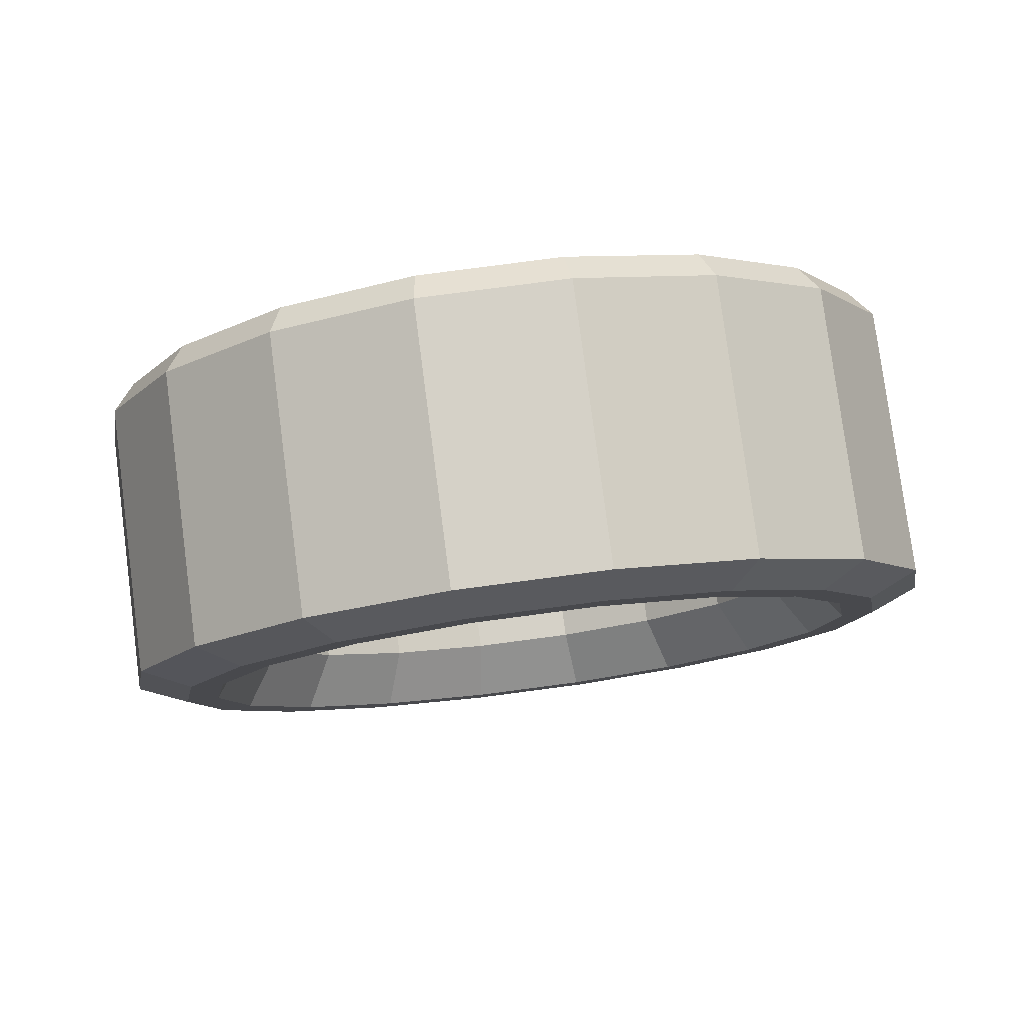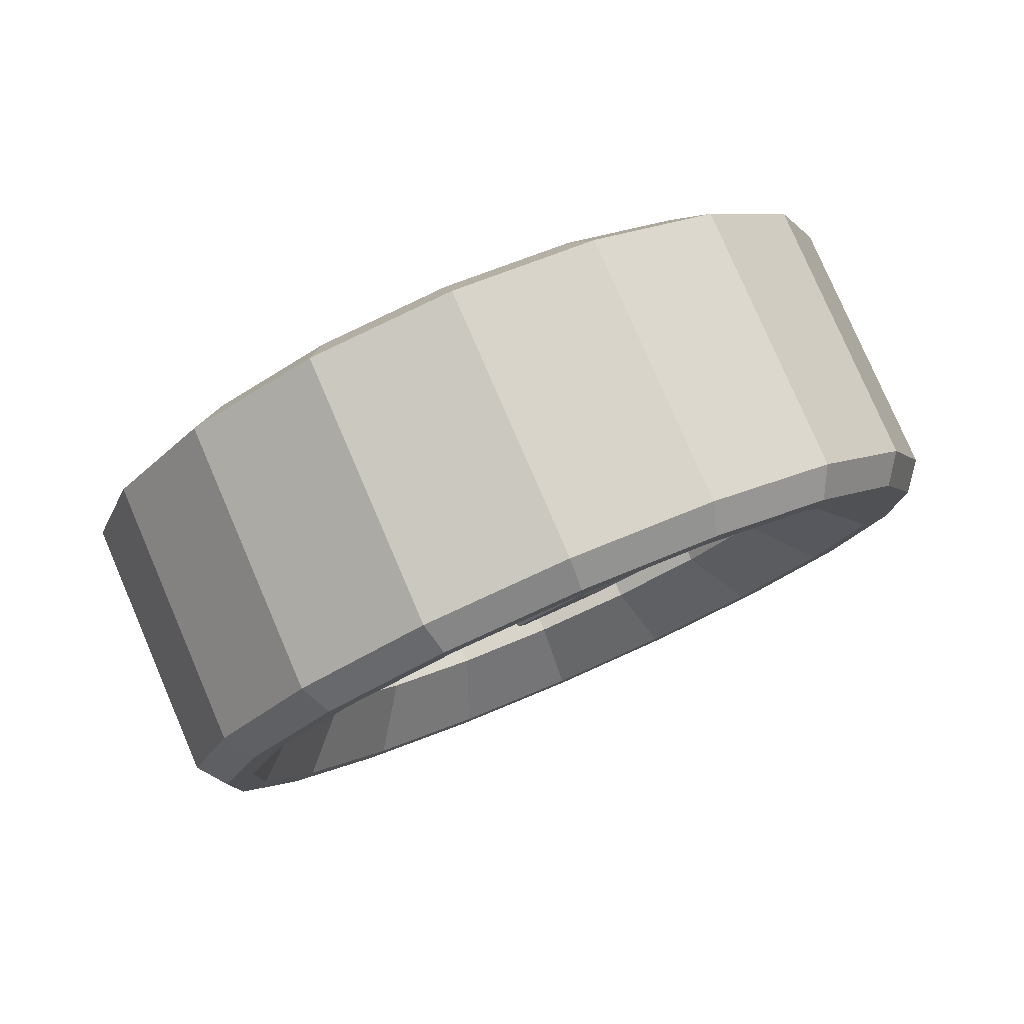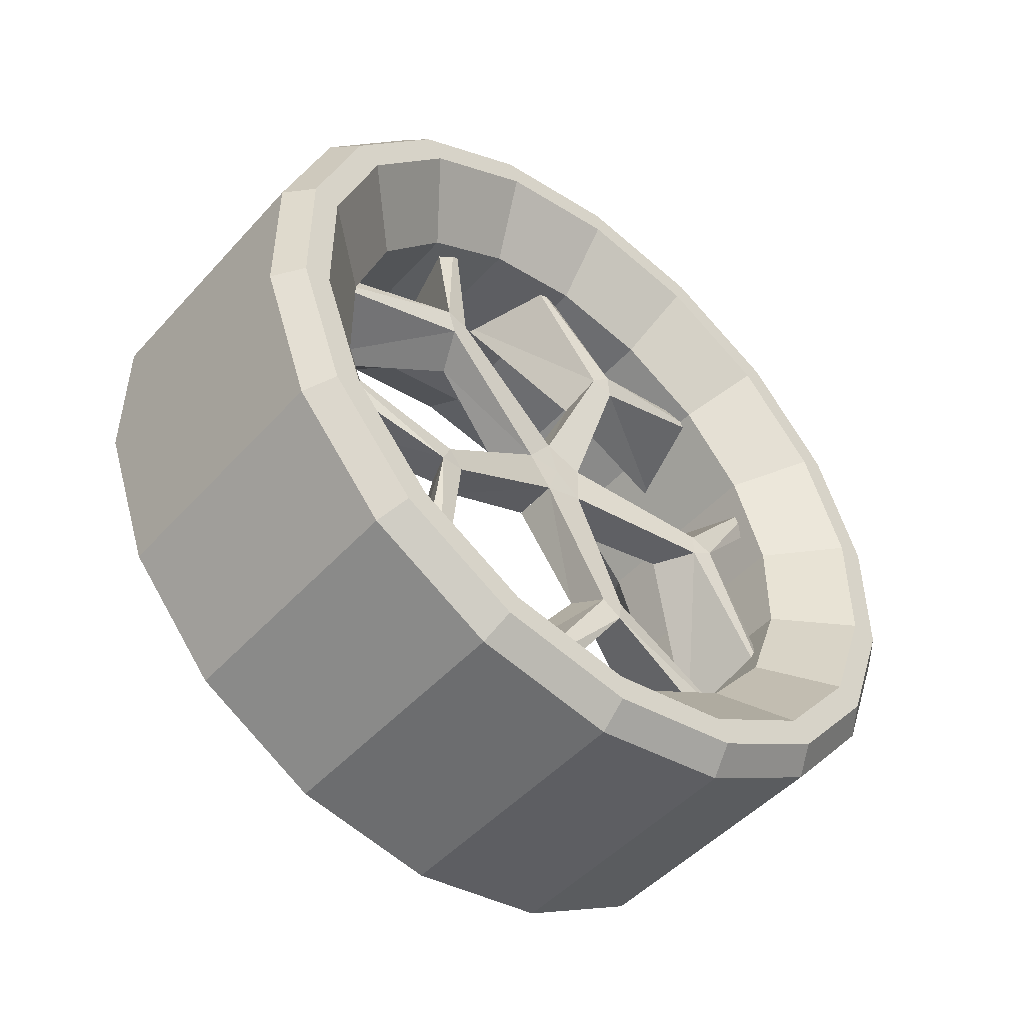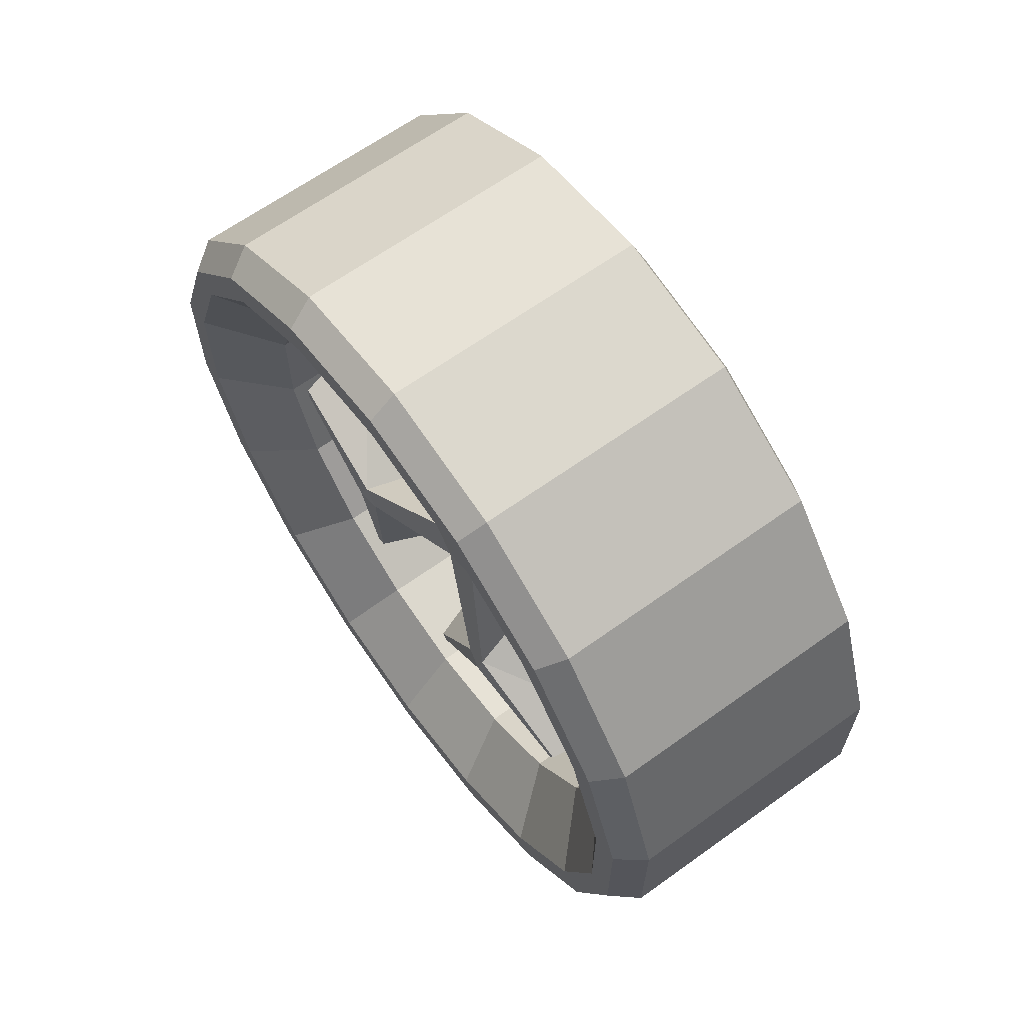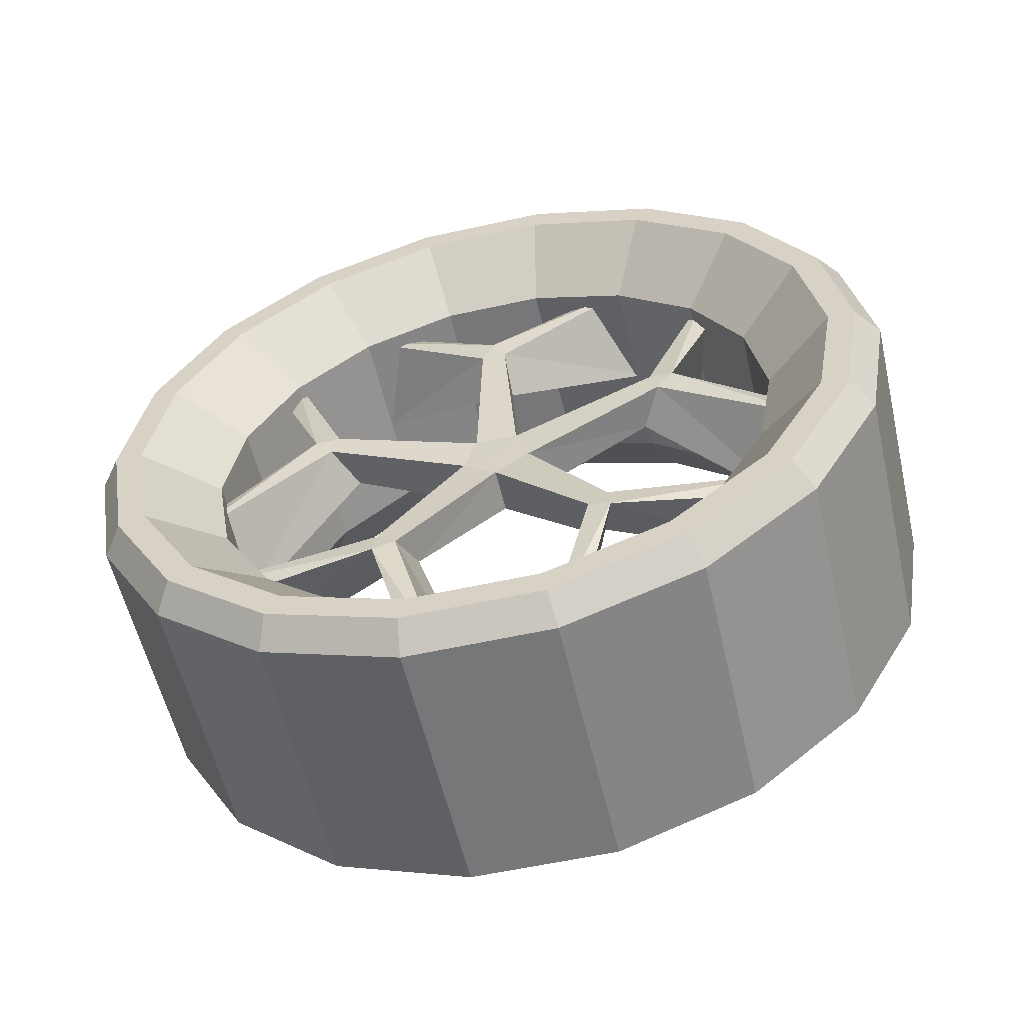
<metadata>
{"format":"obj","ext":"obj","renderer":"f3d","projection":"perspective","resolution":1024,"background":"white","views":[{"elev":79.5,"azim":82.5,"up":"+Z"},{"elev":79.4,"azim":-113.3,"up":"+Y"},{"elev":-48.5,"azim":-130.0,"up":"+Y"},{"elev":65.1,"azim":-35.8,"up":"+Y"},{"elev":-57.1,"azim":-77.0,"up":"+Z"}]}
</metadata>
<code>
o wheel
v -0.2551 0.02331 0.03236
v -0.2551 -0.02371 0.03236
v -0.2729 0.01368 0.2018
v -0.2729 -0.01368 0.2018
v -0.2758 -1e-06 0.2257
v -0.2598 0.1711 0.3309
v -0.2501 0.1574 0.3529
v -0.26 -0.1702 0.3304
v -0.2503 -0.1565 0.3524
v -0.2048 0.02331 0.03236
v -0.2048 -0.02371 0.03236
v -0.2276 0.01368 0.1769
v -0.2276 -0.01368 0.1769
v -0.2305 -1e-06 0.2008
v -0.1582 0.1711 0.2864
v -0.1486 0.1574 0.3085
v -0.1584 -0.1702 0.286
v -0.1488 -0.1565 0.308
v -0.2553 1e-06 -2e-06
v -0.2551 0.03799 -0.01214
v -0.2551 0.02343 0.03257
v -0.2729 0.1961 0.04949
v -0.2729 0.1877 0.0755
v -0.2758 0.2146 0.06989
v -0.2598 0.3676 -0.06026
v -0.2501 0.3843 -0.04043
v -0.26 0.2615 0.2642
v -0.2503 0.2866 0.258
v -0.2048 0.03799 -0.01214
v -0.2048 0.02343 0.03257
v -0.2276 0.1724 0.04177
v -0.2276 0.164 0.06778
v -0.2305 0.1909 0.06217
v -0.1582 0.3253 -0.07402
v -0.1486 0.3421 -0.05419
v -0.1584 0.2192 0.2504
v -0.1488 0.2444 0.2442
v -0.2551 0.000214 -0.03988
v -0.2551 0.03822 -0.01219
v -0.2729 0.1078 -0.1712
v -0.2729 0.1299 -0.1551
v -0.2758 0.1329 -0.1824
v -0.2598 0.05652 -0.3682
v -0.2501 0.08055 -0.3779
v -0.26 0.3321 -0.1668
v -0.2503 0.3341 -0.1927
v -0.2048 0.000214 -0.03988
v -0.2048 0.03822 -0.01219
v -0.2276 0.09312 -0.151
v -0.2276 0.1152 -0.1349
v -0.2305 0.1182 -0.1623
v -0.1582 0.03036 -0.3323
v -0.1486 0.05439 -0.342
v -0.1584 0.306 -0.1309
v -0.1488 0.3079 -0.1568
v -0.2551 -0.03786 -0.01255
v -0.2551 0.000241 -0.04012
v -0.2729 -0.1294 -0.1555
v -0.2729 -0.1072 -0.1715
v -0.2758 -0.1323 -0.1829
v -0.2598 -0.3326 -0.1678
v -0.2501 -0.3344 -0.1936
v -0.26 -0.05576 -0.3675
v -0.2503 -0.07976 -0.3773
v -0.2048 -0.03786 -0.01255
v -0.2048 0.000241 -0.04012
v -0.2276 -0.1148 -0.1353
v -0.2276 -0.09262 -0.1513
v -0.2305 -0.1177 -0.1627
v -0.1582 -0.3065 -0.1318
v -0.1486 -0.3084 -0.1576
v -0.1584 -0.02971 -0.3315
v -0.1488 -0.05371 -0.3413
v -0.2551 -0.02366 0.03211
v -0.2551 -0.03807 -0.01265
v -0.2729 -0.1879 0.07488
v -0.2729 -0.1963 0.04884
v -0.2758 -0.2148 0.06918
v -0.2598 -0.2625 0.2643
v -0.2501 -0.2877 0.258
v -0.26 -0.3667 -0.06076
v -0.2503 -0.3835 -0.04099
v -0.2048 -0.02366 0.03211
v -0.2048 -0.03807 -0.01265
v -0.2276 -0.1642 0.06724
v -0.2276 -0.1726 0.0412
v -0.2305 -0.1911 0.06154
v -0.1582 -0.2202 0.2507
v -0.1486 -0.2454 0.2444
v -0.1584 -0.3244 -0.07438
v -0.1488 -0.3412 -0.05461
v -0.3456 -0.4 0
v -0.3456 -0.3759 0.1368
v -0.3456 -0.3064 0.2571
v -0.3456 -0.2 0.3464
v -0.3456 -0.06946 0.3939
v -0.3456 0.06946 0.3939
v -0.3456 0.2 0.3464
v -0.3456 0.3064 0.2571
v -0.3456 0.3759 0.1368
v -0.3456 0.4 0
v -0.3456 0.3759 -0.1368
v -0.3456 0.3064 -0.2571
v -0.3456 0.2 -0.3464
v -0.3456 0.06946 -0.3939
v -0.3456 -0.06946 -0.3939
v -0.3456 -0.2 -0.3464
v -0.3456 -0.3064 -0.2571
v -0.3456 -0.3759 -0.1368
v -0.2805 -0.3232 0
v -0.2805 -0.3037 0.1105
v -0.2805 -0.2476 0.2078
v -0.2805 -0.1616 0.2799
v -0.2805 -0.05612 0.3183
v -0.2805 0.05612 0.3183
v -0.2805 0.1616 0.2799
v -0.2805 0.2476 0.2078
v -0.2805 0.3037 0.1105
v -0.2805 0.3232 0
v -0.2805 0.3037 -0.1105
v -0.2805 0.2476 -0.2078
v -0.2805 0.1616 -0.2799
v -0.2805 0.05612 -0.3183
v -0.2805 -0.05612 -0.3183
v -0.2805 -0.1616 -0.2799
v -0.2805 -0.2476 -0.2078
v -0.2805 -0.3037 -0.1105
v -0.3456 -0.4301 0
v -0.3456 -0.4042 0.1471
v -0.3456 -0.3295 0.2765
v -0.3456 -0.2151 0.3725
v -0.3456 -0.07469 0.4236
v -0.3456 0.07469 0.4236
v -0.3456 0.2151 0.3725
v -0.3456 0.3295 0.2765
v -0.3456 0.4042 0.1471
v -0.3456 0.4301 0
v -0.3456 0.4042 -0.1471
v -0.3456 0.3295 -0.2765
v -0.3456 0.2151 -0.3725
v -0.3456 0.07469 -0.4236
v -0.3456 -0.07469 -0.4236
v -0.3456 -0.2151 -0.3725
v -0.3456 -0.3295 -0.2765
v -0.3456 -0.4042 -0.1471
v -0.3155 -0.4543 0
v -0.3155 -0.4269 0.1554
v -0.3155 -0.348 0.292
v -0.3155 -0.2272 0.3935
v -0.3155 -0.07889 0.4474
v -0.3155 0.07889 0.4474
v -0.3155 0.2272 0.3935
v -0.3155 0.348 0.292
v -0.3155 0.4269 0.1554
v -0.3155 0.4543 0
v -0.3155 0.4269 -0.1554
v -0.3155 0.348 -0.292
v -0.3155 0.2272 -0.3935
v -0.3155 0.07889 -0.4474
v -0.3155 -0.07889 -0.4474
v -0.3155 -0.2272 -0.3935
v -0.3155 -0.348 -0.292
v -0.3155 -0.4269 -0.1554
v -0.02268 -0.4543 -0
v -0.02268 -0.4269 0.1554
v -0.02268 -0.348 0.292
v -0.02268 -0.2272 0.3935
v -0.02268 -0.07889 0.4474
v -0.02268 0.07889 0.4474
v -0.02268 0.2272 0.3935
v -0.02268 0.348 0.292
v -0.02268 0.4269 0.1554
v -0.02268 0.4543 -0
v -0.02268 0.4269 -0.1554
v -0.02268 0.348 -0.292
v -0.02268 0.2272 -0.3935
v -0.02268 0.07889 -0.4474
v -0.02268 -0.07889 -0.4474
v -0.02268 -0.2272 -0.3935
v -0.02268 -0.348 -0.292
v -0.02268 -0.4269 -0.1554
v -0.00079 -0.4009 -0
v -0.00079 -0.3768 0.1371
v -0.00079 -0.3071 0.2577
v -0.00079 -0.2005 0.3472
v -0.00079 -0.06962 0.3948
v -0.00079 0.06962 0.3948
v -0.00079 0.2005 0.3472
v -0.00079 0.3071 0.2577
v -0.00079 0.3768 0.1371
v -0.00079 0.4009 -0
v -0.00079 0.3768 -0.1371
v -0.00079 0.3071 -0.2577
v -0.00079 0.2005 -0.3472
v -0.00079 0.06962 -0.3948
v -0.00079 -0.06962 -0.3948
v -0.00079 -0.2005 -0.3472
v -0.00079 -0.3071 -0.2577
v -0.00079 -0.3768 -0.1371
v -0.00079 -0.3653 -0
v -0.00079 -0.3433 0.1249
v -0.00079 -0.2798 0.2348
v -0.00079 -0.1827 0.3164
v -0.00079 -0.06343 0.3598
v -0.00079 0.06344 0.3598
v -0.00079 0.1827 0.3164
v -0.00079 0.2798 0.2348
v -0.00079 0.3433 0.1249
v -0.00079 0.3653 -0
v -0.00079 0.3433 -0.1249
v -0.00079 0.2798 -0.2348
v -0.00079 0.1827 -0.3164
v -0.00079 0.06344 -0.3598
v -0.00079 -0.06343 -0.3598
v -0.00079 -0.1827 -0.3164
v -0.00079 -0.2798 -0.2348
v -0.00079 -0.3433 -0.1249
v -0.06019 -0.3227 -0
v -0.06019 -0.3032 0.1104
v -0.06019 -0.2472 0.2074
v -0.06019 -0.1613 0.2794
v -0.06019 -0.05603 0.3178
v -0.06019 0.05603 0.3178
v -0.06019 0.1613 0.2794
v -0.06019 0.2472 0.2074
v -0.06019 0.3032 0.1104
v -0.06019 0.3227 -0
v -0.06019 0.3032 -0.1104
v -0.06019 0.2472 -0.2074
v -0.06019 0.1613 -0.2794
v -0.06019 0.05603 -0.3178
v -0.06019 -0.05603 -0.3178
v -0.06019 -0.1613 -0.2794
v -0.06019 -0.2472 -0.2074
v -0.06019 -0.3032 -0.1104
f 109 126 108
f 102 119 101
f 94 113 112
f 92 127 109
f 102 121 120
f 96 113 95
f 103 122 121
f 97 114 96
f 105 122 104
f 98 115 97
f 106 123 105
f 99 116 98
f 107 124 106
f 99 118 117
f 93 110 92
f 107 126 125
f 100 119 118
f 93 112 111
f 97 134 98
f 106 141 142
f 98 135 99
f 107 142 143
f 99 136 100
f 92 129 93
f 108 143 144
f 100 137 101
f 93 130 94
f 108 145 109
f 101 138 102
f 94 131 95
f 92 145 128
f 103 138 139
f 95 132 96
f 103 140 104
f 96 133 97
f 105 140 141
f 132 149 150
f 139 158 140
f 133 150 151
f 140 159 141
f 134 151 152
f 142 159 160
f 134 153 135
f 142 161 143
f 135 154 136
f 128 147 129
f 143 162 144
f 136 155 137
f 129 148 130
f 144 163 145
f 138 155 156
f 131 148 149
f 145 146 128
f 139 156 157
f 151 168 169
f 158 177 159
f 152 169 170
f 159 178 160
f 153 170 171
f 160 179 161
f 154 171 172
f 146 165 147
f 161 180 162
f 155 172 173
f 148 165 166
f 162 181 163
f 156 173 174
f 149 166 167
f 163 164 146
f 156 175 157
f 150 167 168
f 157 176 158
f 170 187 188
f 177 196 178
f 171 188 189
f 178 197 179
f 172 189 190
f 164 183 165
f 179 198 180
f 173 190 191
f 166 183 184
f 180 199 181
f 173 192 174
f 166 185 167
f 181 182 164
f 175 192 193
f 168 185 186
f 175 194 176
f 169 186 187
f 176 195 177
f 189 206 207
f 197 214 215
f 189 208 190
f 182 201 183
f 197 216 198
f 191 208 209
f 184 201 202
f 199 216 217
f 191 210 192
f 184 203 185
f 199 200 182
f 192 211 193
f 186 203 204
f 193 212 194
f 187 204 205
f 194 213 195
f 187 206 188
f 195 214 196
f 208 225 226
f 200 219 201
f 216 233 234
f 208 227 209
f 202 219 220
f 216 235 217
f 209 228 210
f 202 221 203
f 217 218 200
f 210 229 211
f 203 222 204
f 211 230 212
f 204 223 205
f 212 231 213
f 205 224 206
f 213 232 214
f 207 224 225
f 215 232 233
f 121 230 229
f 121 228 120
f 120 227 119
f 119 226 118
f 118 225 117
f 117 224 116
f 116 223 115
f 115 222 114
f 114 221 113
f 113 220 112
f 112 219 111
f 110 219 218
f 127 218 235
f 126 235 234
f 125 234 233
f 124 233 232
f 123 232 231
f 122 231 230
f 109 127 126
f 102 120 119
f 94 95 113
f 92 110 127
f 102 103 121
f 96 114 113
f 103 104 122
f 97 115 114
f 105 123 122
f 98 116 115
f 106 124 123
f 99 117 116
f 107 125 124
f 99 100 118
f 93 111 110
f 107 108 126
f 100 101 119
f 93 94 112
f 97 133 134
f 106 105 141
f 98 134 135
f 107 106 142
f 99 135 136
f 92 128 129
f 108 107 143
f 100 136 137
f 93 129 130
f 108 144 145
f 101 137 138
f 94 130 131
f 92 109 145
f 103 102 138
f 95 131 132
f 103 139 140
f 96 132 133
f 105 104 140
f 132 131 149
f 139 157 158
f 133 132 150
f 140 158 159
f 134 133 151
f 142 141 159
f 134 152 153
f 142 160 161
f 135 153 154
f 128 146 147
f 143 161 162
f 136 154 155
f 129 147 148
f 144 162 163
f 138 137 155
f 131 130 148
f 145 163 146
f 139 138 156
f 151 150 168
f 158 176 177
f 152 151 169
f 159 177 178
f 153 152 170
f 160 178 179
f 154 153 171
f 146 164 165
f 161 179 180
f 155 154 172
f 148 147 165
f 162 180 181
f 156 155 173
f 149 148 166
f 163 181 164
f 156 174 175
f 150 149 167
f 157 175 176
f 170 169 187
f 177 195 196
f 171 170 188
f 178 196 197
f 172 171 189
f 164 182 183
f 179 197 198
f 173 172 190
f 166 165 183
f 180 198 199
f 173 191 192
f 166 184 185
f 181 199 182
f 175 174 192
f 168 167 185
f 175 193 194
f 169 168 186
f 176 194 195
f 189 188 206
f 197 196 214
f 189 207 208
f 182 200 201
f 197 215 216
f 191 190 208
f 184 183 201
f 199 198 216
f 191 209 210
f 184 202 203
f 199 217 200
f 192 210 211
f 186 185 203
f 193 211 212
f 187 186 204
f 194 212 213
f 187 205 206
f 195 213 214
f 208 207 225
f 200 218 219
f 216 215 233
f 208 226 227
f 202 201 219
f 216 234 235
f 209 227 228
f 202 220 221
f 217 235 218
f 210 228 229
f 203 221 222
f 211 229 230
f 204 222 223
f 212 230 231
f 205 223 224
f 213 231 232
f 207 206 224
f 215 214 232
f 121 122 230
f 121 229 228
f 120 228 227
f 119 227 226
f 118 226 225
f 117 225 224
f 116 224 223
f 115 223 222
f 114 222 221
f 113 221 220
f 112 220 219
f 110 111 219
f 127 110 218
f 126 127 235
f 125 126 234
f 124 125 233
f 123 124 232
f 122 123 231
f 1 4 2
f 3 5 4
f 6 5 3
f 5 8 4
f 10 13 12
f 12 13 14
f 14 15 12
f 14 17 18
f 2 13 11
f 4 17 13
f 2 10 1
f 5 16 14
f 5 18 9
f 3 15 6
f 1 12 3
f 9 17 8
f 6 16 7
f 2 1 19
f 20 23 21
f 22 24 23
f 25 24 22
f 24 27 23
f 29 32 31
f 31 32 33
f 33 34 31
f 33 36 37
f 21 32 30
f 23 36 32
f 21 29 20
f 24 35 33
f 24 37 28
f 22 34 25
f 20 31 22
f 28 36 27
f 25 35 26
f 21 20 19
f 38 41 39
f 40 42 41
f 43 42 40
f 42 45 41
f 47 50 49
f 49 50 51
f 51 52 49
f 51 54 55
f 39 50 48
f 41 54 50
f 39 47 38
f 42 53 51
f 42 55 46
f 40 52 43
f 38 49 40
f 45 55 54
f 43 53 44
f 39 38 19
f 56 59 57
f 58 60 59
f 61 60 58
f 60 63 59
f 65 68 67
f 67 68 69
f 69 70 67
f 69 72 73
f 57 68 66
f 59 72 68
f 57 65 56
f 60 71 69
f 60 73 64
f 58 70 61
f 56 67 58
f 64 72 63
f 61 71 62
f 57 56 19
f 74 77 75
f 76 78 77
f 79 78 76
f 78 81 77
f 83 86 85
f 85 86 87
f 87 88 85
f 87 90 91
f 75 86 84
f 77 90 86
f 74 84 83
f 78 89 87
f 78 91 82
f 76 88 79
f 74 85 76
f 81 91 90
f 80 88 89
f 75 74 19
f 1 3 4
f 6 7 5
f 5 9 8
f 10 11 13
f 14 16 15
f 14 13 17
f 2 4 13
f 4 8 17
f 2 11 10
f 5 7 16
f 5 14 18
f 3 12 15
f 1 10 12
f 9 18 17
f 6 15 16
f 20 22 23
f 25 26 24
f 24 28 27
f 29 30 32
f 33 35 34
f 33 32 36
f 21 23 32
f 23 27 36
f 21 30 29
f 24 26 35
f 24 33 37
f 22 31 34
f 20 29 31
f 28 37 36
f 25 34 35
f 38 40 41
f 43 44 42
f 42 46 45
f 47 48 50
f 51 53 52
f 51 50 54
f 39 41 50
f 41 45 54
f 39 48 47
f 42 44 53
f 42 51 55
f 40 49 52
f 38 47 49
f 45 46 55
f 43 52 53
f 56 58 59
f 61 62 60
f 60 64 63
f 65 66 68
f 69 71 70
f 69 68 72
f 57 59 68
f 59 63 72
f 57 66 65
f 60 62 71
f 60 69 73
f 58 67 70
f 56 65 67
f 64 73 72
f 61 70 71
f 74 76 77
f 79 80 78
f 78 82 81
f 83 84 86
f 87 89 88
f 87 86 90
f 75 77 86
f 77 81 90
f 74 75 84
f 78 80 89
f 78 87 91
f 76 85 88
f 74 83 85
f 81 82 91
f 80 79 88

</code>
